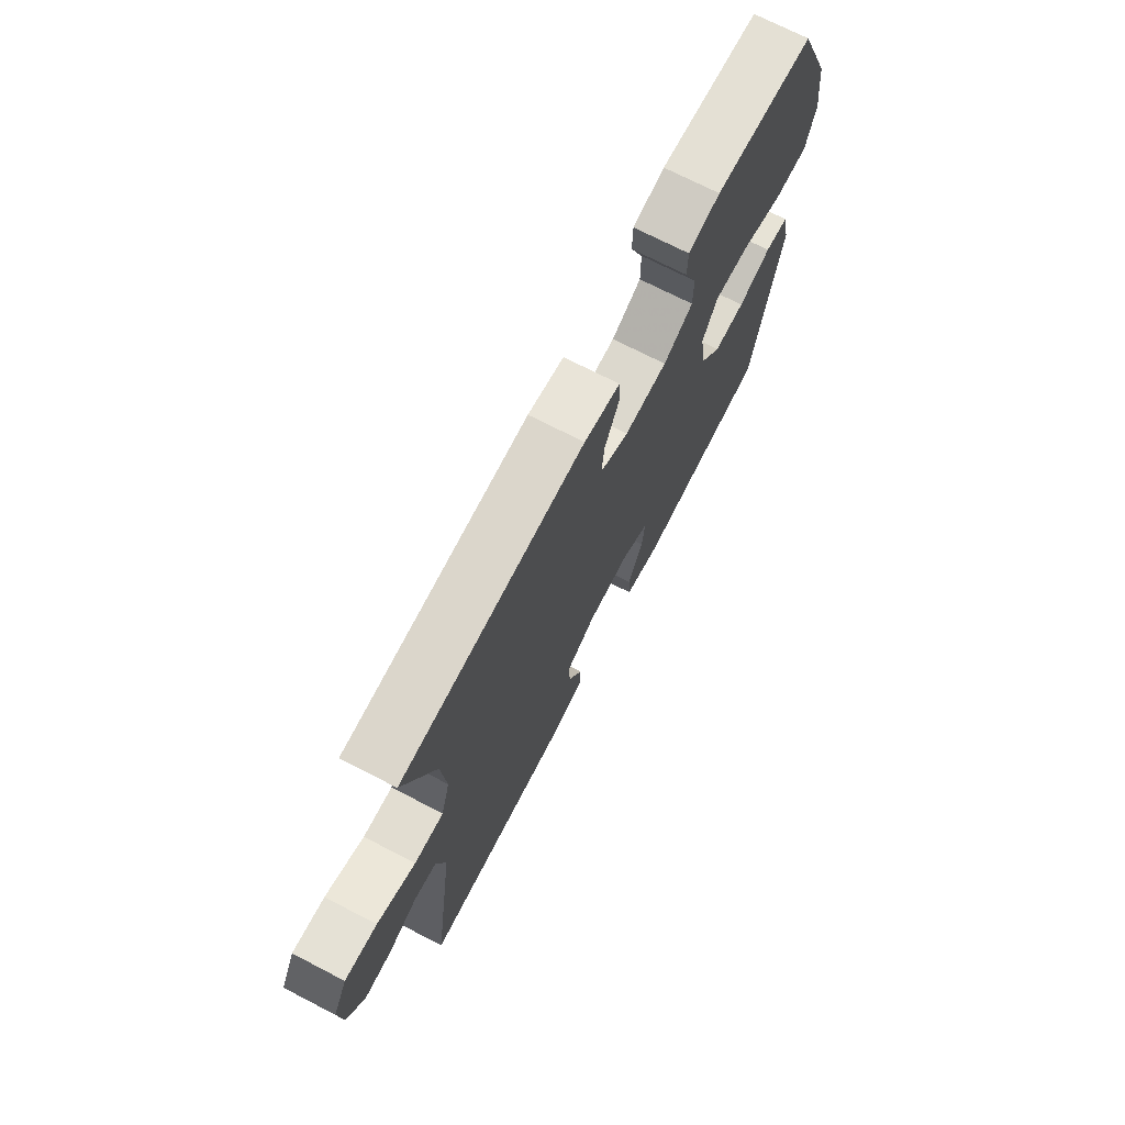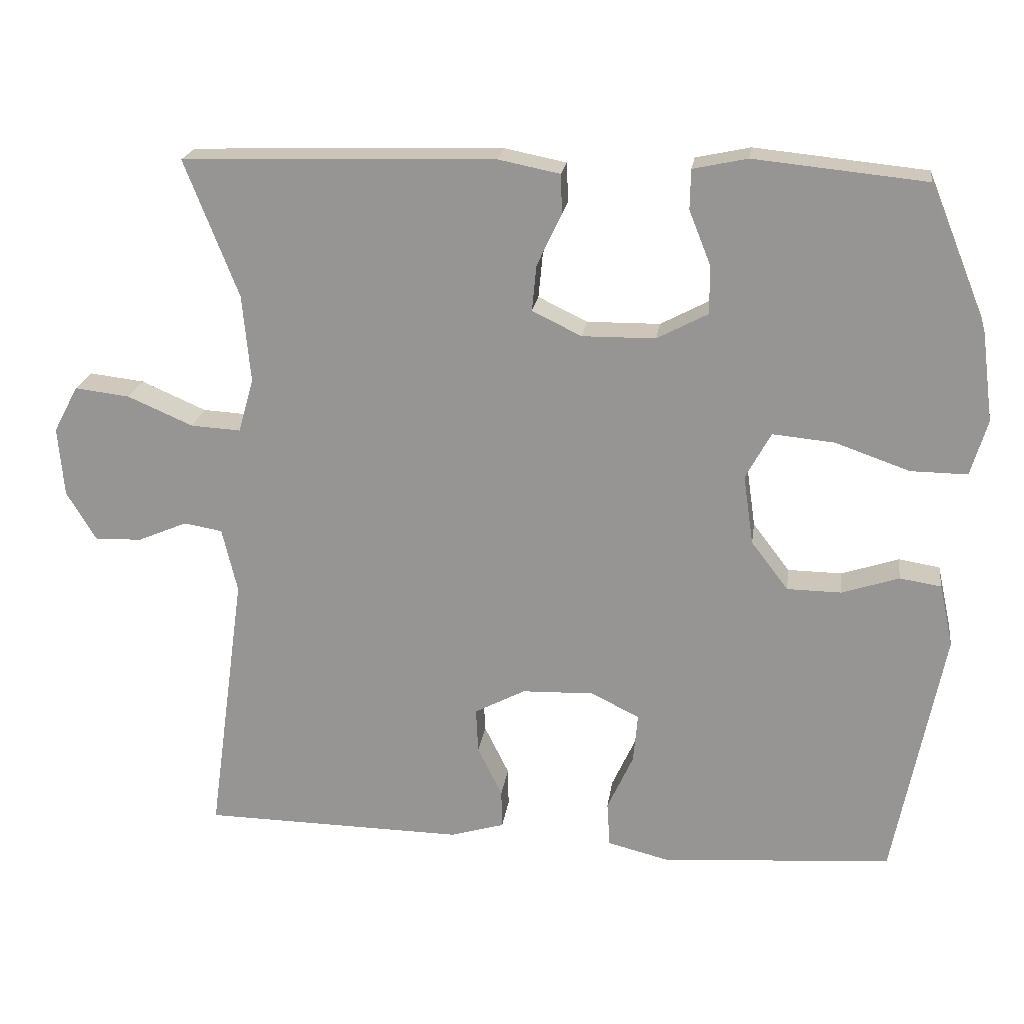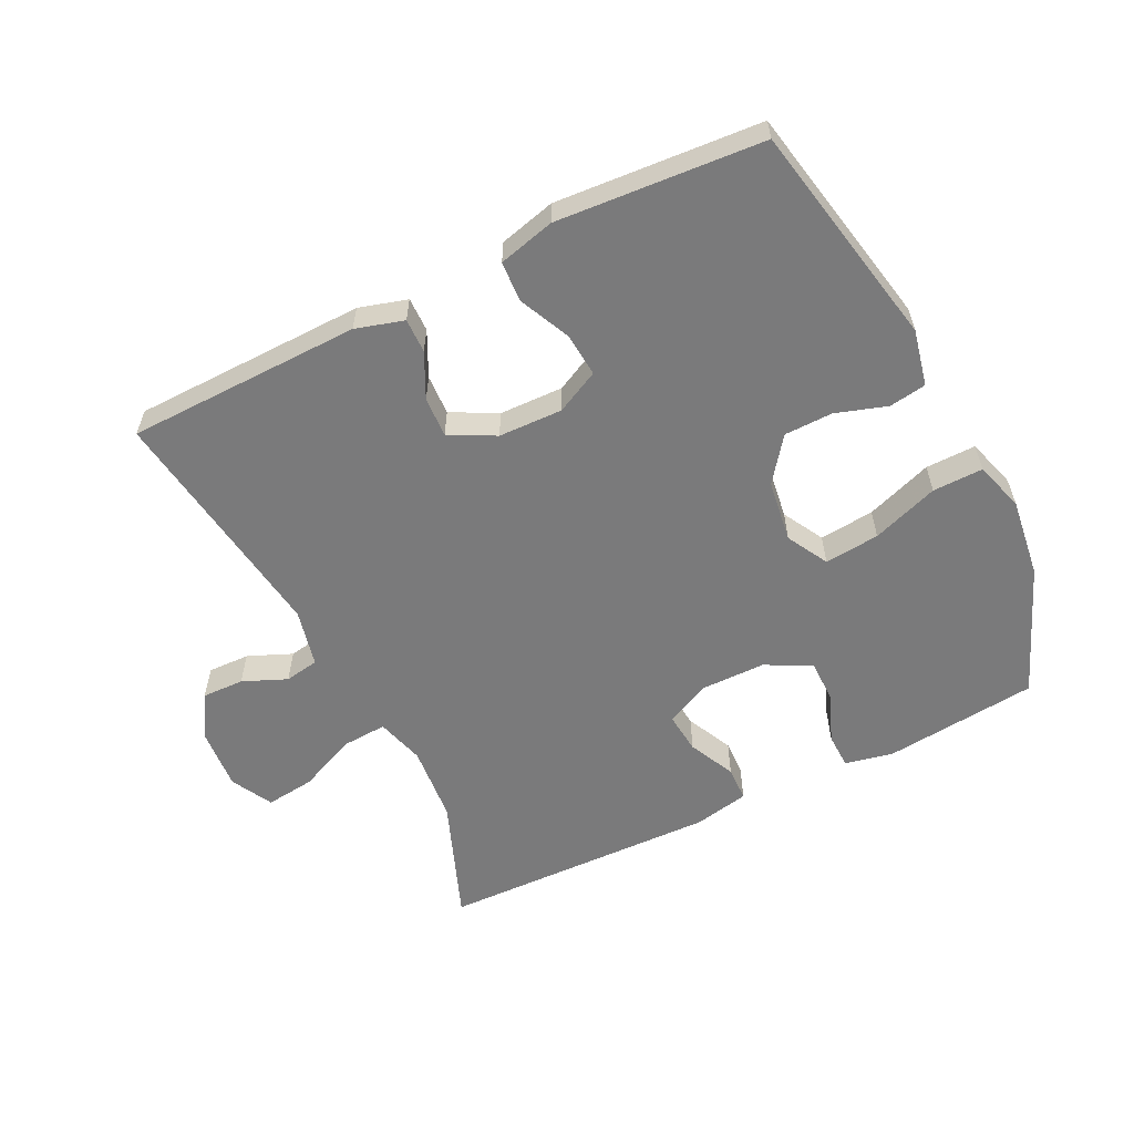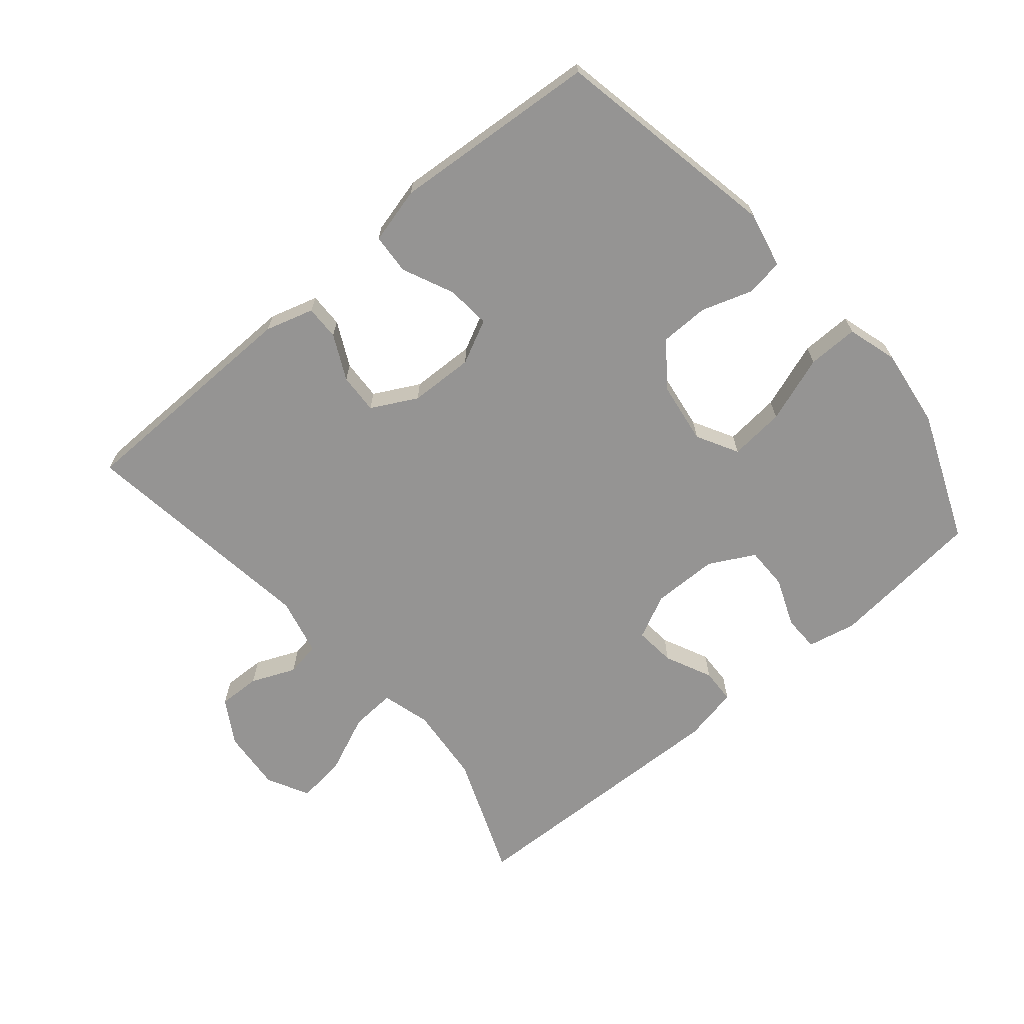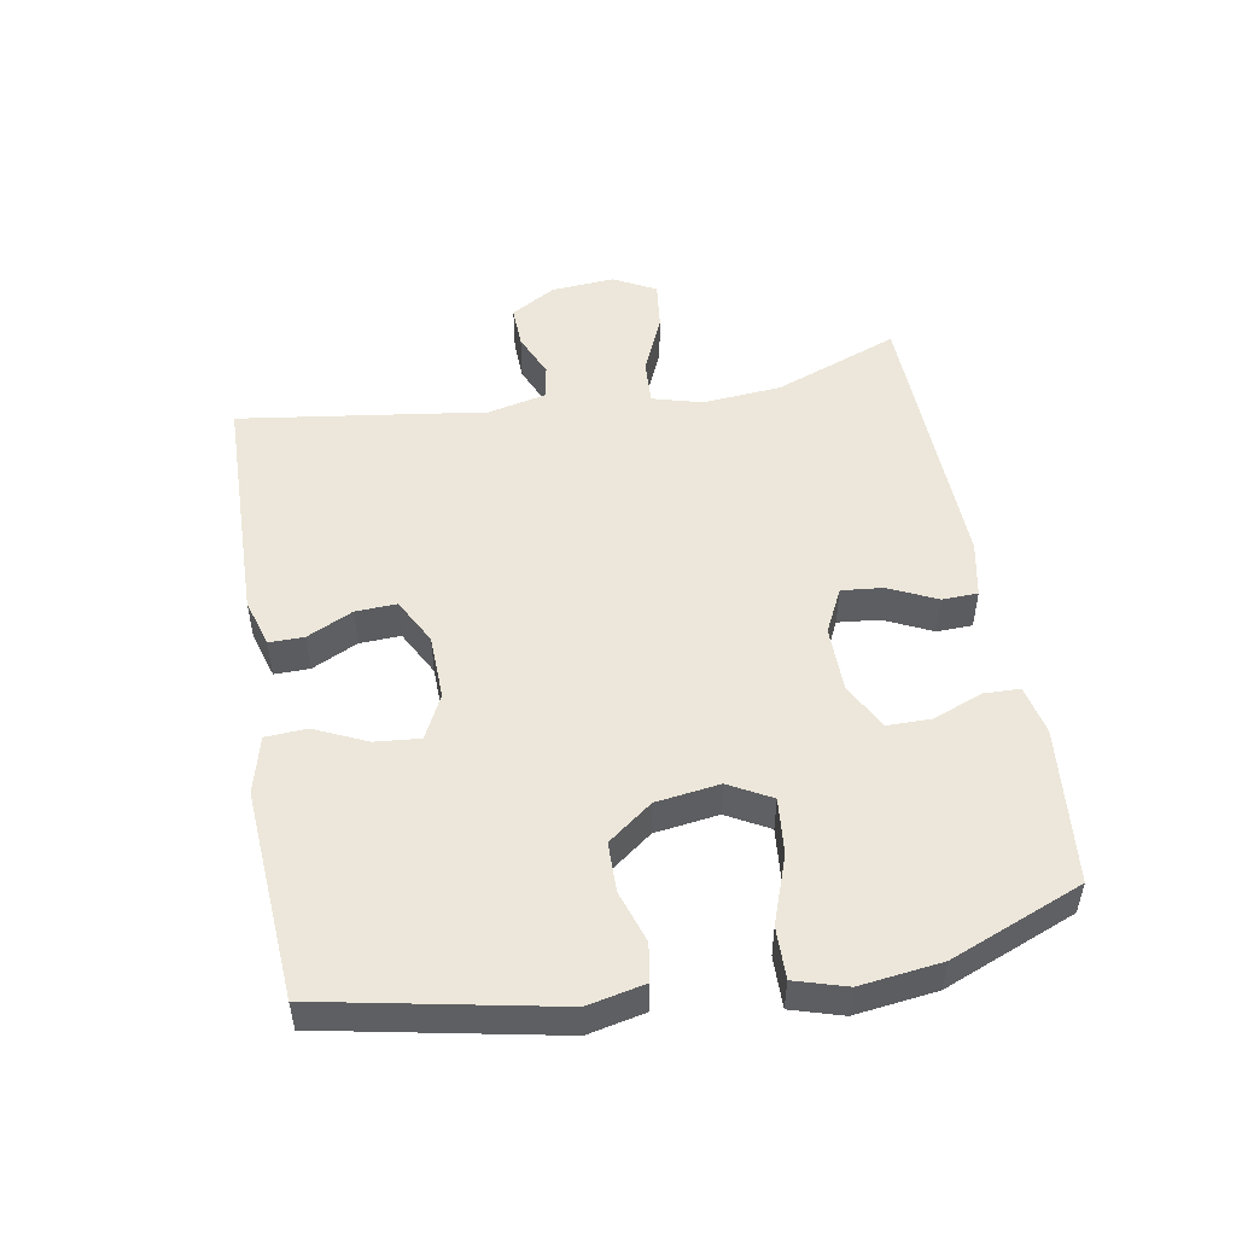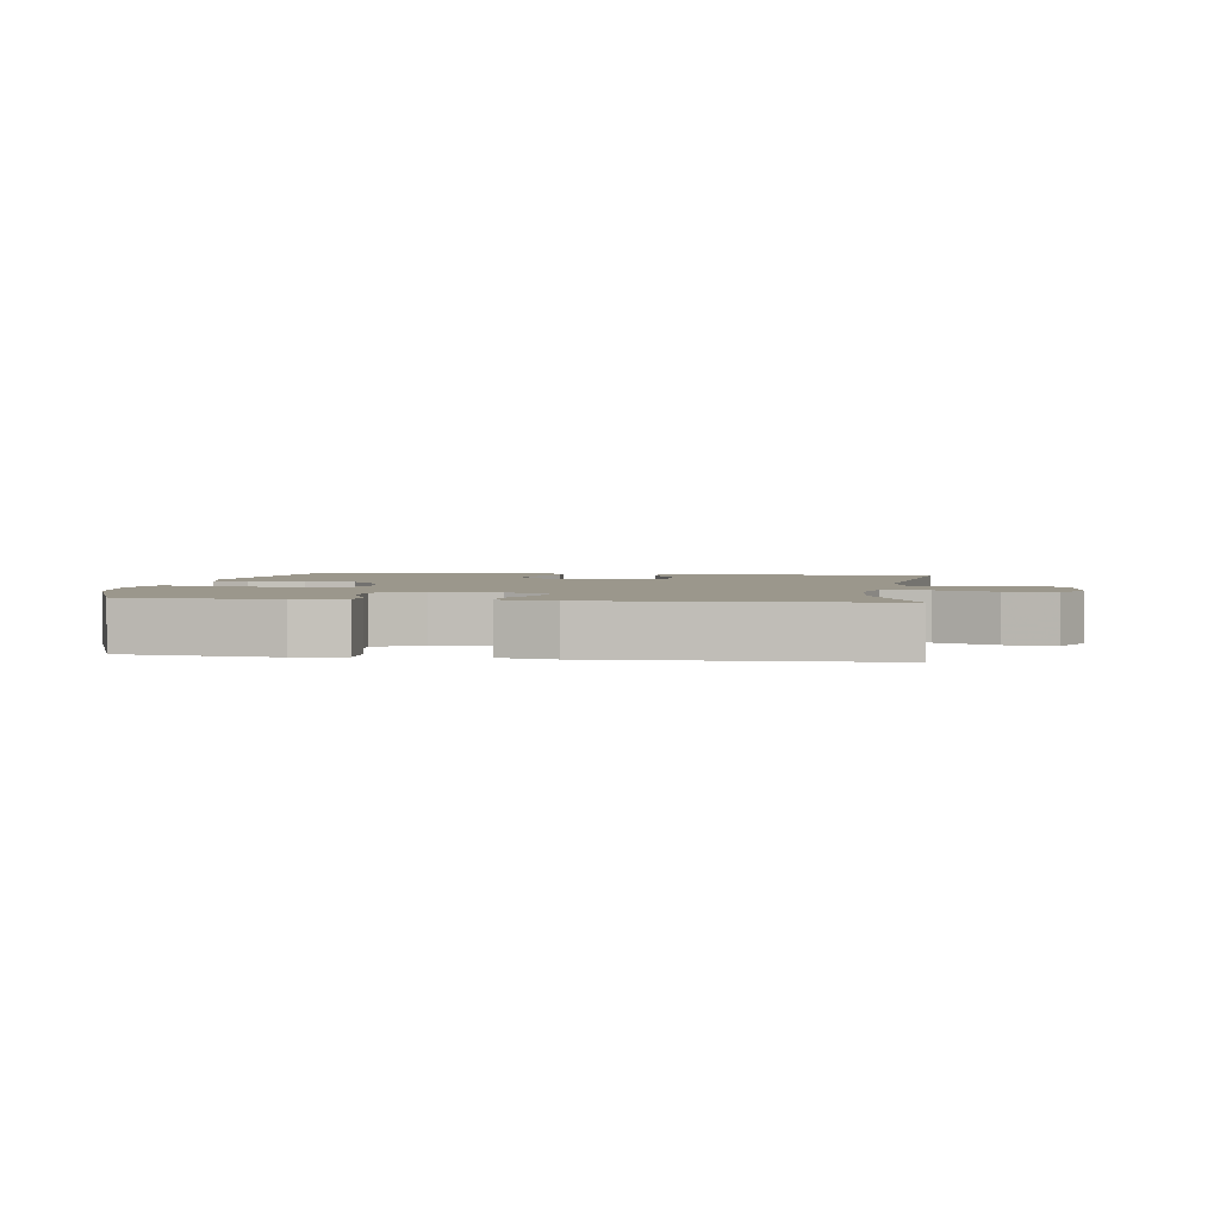
<metadata>
{"format":"obj","ext":"obj","renderer":"f3d","projection":"perspective","resolution":1024,"background":"white","views":[{"elev":71.9,"azim":117.3,"up":"+Z"},{"elev":21.1,"azim":-172.1,"up":"+Z"},{"elev":-58.1,"azim":-153.5,"up":"+Y"},{"elev":-67.2,"azim":-139.8,"up":"+Y"},{"elev":50.4,"azim":-99.8,"up":"+Y"},{"elev":2.7,"azim":8.3,"up":"+Y"}]}
</metadata>
<code>
v -0.5 0.07 -0.5
v -0.568 0.07 -0.151
v -0.549 0.07 -0.065
v -0.492 0.07 -0.056
v -0.413 0.07 -0.082
v -0.338 0.07 -0.081
v -0.287 0.07 -0.014
v -0.273 0.07 0.082
v -0.308 0.07 0.146
v -0.393 0.07 0.138
v -0.496 0.07 0.102
v -0.574 0.07 0.101
v -0.597 0.07 0.178
v -0.581 0.07 0.301
v -0.5 0.07 0.5
v -0.263 0.07 0.524
v -0.188 0.07 0.508
v -0.187 0.07 0.453
v -0.217 0.07 0.378
v -0.217 0.07 0.312
v -0.147 0.07 0.275
v -0.046 0.07 0.274
v 0.022 0.07 0.307
v 0.016 0.07 0.37
v -0.018 0.07 0.442
v -0.016 0.07 0.496
v 0.069 0.07 0.513
v 0.5 0.07 0.5
v 0.426 0.07 0.311
v 0.415 0.07 0.191
v 0.436 0.07 0.116
v 0.505 0.07 0.12
v 0.595 0.07 0.159
v 0.671 0.07 0.168
v 0.705 0.07 0.104
v 0.697 0.07 0.008
v 0.656 0.07 -0.06
v 0.591 0.07 -0.058
v 0.523 0.07 -0.029
v 0.47 0.07 -0.038
v 0.449 0.07 -0.127
v 0.5 0.07 -0.5
v 0.138 0.07 -0.506
v 0.064 0.07 -0.484
v 0.065 0.07 -0.431
v 0.099 0.07 -0.362
v 0.102 0.07 -0.3
v 0.032 0.07 -0.263
v -0.067 0.07 -0.26
v -0.134 0.07 -0.293
v -0.128 0.07 -0.361
v -0.092 0.07 -0.44
v -0.096 0.07 -0.502
v -0.183 0.07 -0.524
v -0.5 0 -0.5
v -0.568 0 -0.151
v -0.549 0 -0.065
v -0.492 0 -0.056
v -0.413 0 -0.082
v -0.338 0 -0.081
v -0.287 0 -0.014
v -0.273 0 0.082
v -0.308 0 0.146
v -0.393 0 0.138
v -0.496 0 0.102
v -0.574 0 0.101
v -0.597 0 0.178
v -0.581 0 0.301
v -0.5 0 0.5
v -0.263 0 0.524
v -0.188 0 0.508
v -0.187 0 0.453
v -0.217 0 0.378
v -0.217 0 0.312
v -0.147 0 0.275
v -0.046 0 0.274
v 0.022 0 0.307
v 0.016 0 0.37
v -0.018 0 0.442
v -0.016 0 0.496
v 0.069 0 0.513
v 0.5 0 0.5
v 0.426 0 0.311
v 0.415 0 0.191
v 0.436 0 0.116
v 0.505 0 0.12
v 0.595 0 0.159
v 0.671 0 0.168
v 0.705 0 0.104
v 0.697 0 0.008
v 0.656 0 -0.06
v 0.591 0 -0.058
v 0.523 0 -0.029
v 0.47 0 -0.038
v 0.449 0 -0.127
v 0.5 0 -0.5
v 0.138 0 -0.506
v 0.064 0 -0.484
v 0.065 0 -0.431
v 0.099 0 -0.362
v 0.102 0 -0.3
v 0.032 0 -0.263
v -0.067 0 -0.26
v -0.134 0 -0.293
v -0.128 0 -0.361
v -0.092 0 -0.44
v -0.096 0 -0.502
v -0.183 0 -0.524
f 51 52 53 54
f 50 51 54 1
f 43 44 45 46
f 41 42 43 46
f 40 41 46 47
f 36 37 38 39
f 36 39 40
f 35 36 40
f 32 33 34 35
f 31 32 35 40
f 30 31 40 47
f 26 27 28 29
f 24 25 26 29
f 23 24 29 30
f 22 23 30 47
f 16 17 18 19
f 16 19 20
f 15 16 20
f 14 15 20
f 13 14 20 21
f 10 11 12 13
f 9 10 13 21
f 2 3 4 5
f 50 1 2 5
f 49 50 5 6
f 21 22 47 48
f 8 9 21 48
f 7 8 48 49
f 6 7 49
f 108 107 106 105
f 55 108 105 104
f 100 99 98 97
f 100 97 96 95
f 101 100 95 94
f 93 92 91 90
f 94 93 90
f 94 90 89
f 89 88 87 86
f 94 89 86 85
f 101 94 85 84
f 83 82 81 80
f 83 80 79 78
f 84 83 78 77
f 101 84 77 76
f 73 72 71 70
f 74 73 70
f 74 70 69
f 74 69 68
f 75 74 68 67
f 67 66 65 64
f 75 67 64 63
f 59 58 57 56
f 59 56 55 104
f 60 59 104 103
f 102 101 76 75
f 102 75 63 62
f 103 102 62 61
f 103 61 60
f 1 55 56 2
f 2 56 57 3
f 3 57 58 4
f 4 58 59 5
f 5 59 60 6
f 6 60 61 7
f 7 61 62 8
f 8 62 63 9
f 9 63 64 10
f 10 64 65 11
f 11 65 66 12
f 12 66 67 13
f 13 67 68 14
f 14 68 69 15
f 15 69 70 16
f 16 70 71 17
f 17 71 72 18
f 18 72 73 19
f 19 73 74 20
f 20 74 75 21
f 21 75 76 22
f 22 76 77 23
f 23 77 78 24
f 24 78 79 25
f 25 79 80 26
f 26 80 81 27
f 27 81 82 28
f 28 82 83 29
f 29 83 84 30
f 30 84 85 31
f 31 85 86 32
f 32 86 87 33
f 33 87 88 34
f 34 88 89 35
f 35 89 90 36
f 36 90 91 37
f 37 91 92 38
f 38 92 93 39
f 39 93 94 40
f 40 94 95 41
f 41 95 96 42
f 42 96 97 43
f 43 97 98 44
f 44 98 99 45
f 45 99 100 46
f 46 100 101 47
f 47 101 102 48
f 48 102 103 49
f 49 103 104 50
f 50 104 105 51
f 51 105 106 52
f 52 106 107 53
f 53 107 108 54
f 54 108 55 1

</code>
